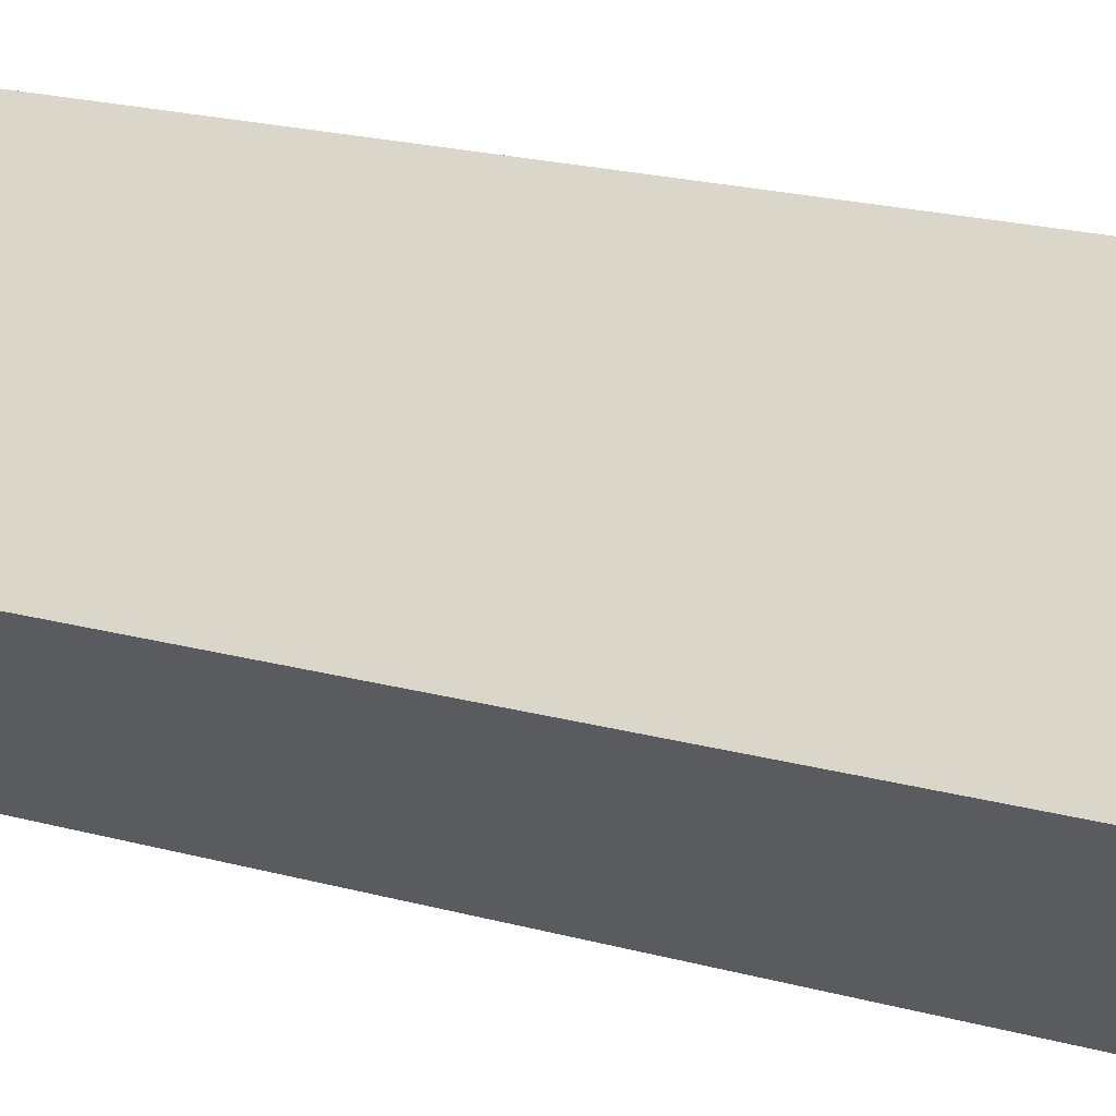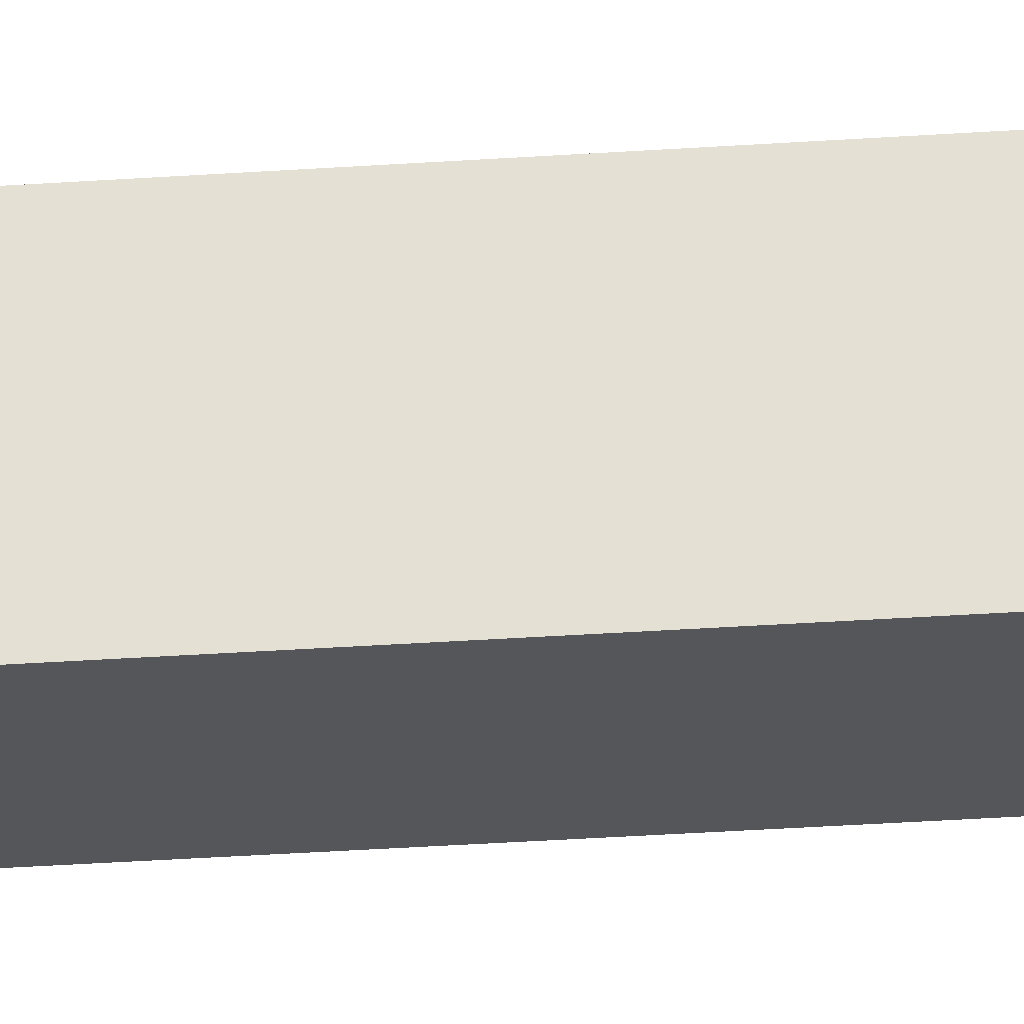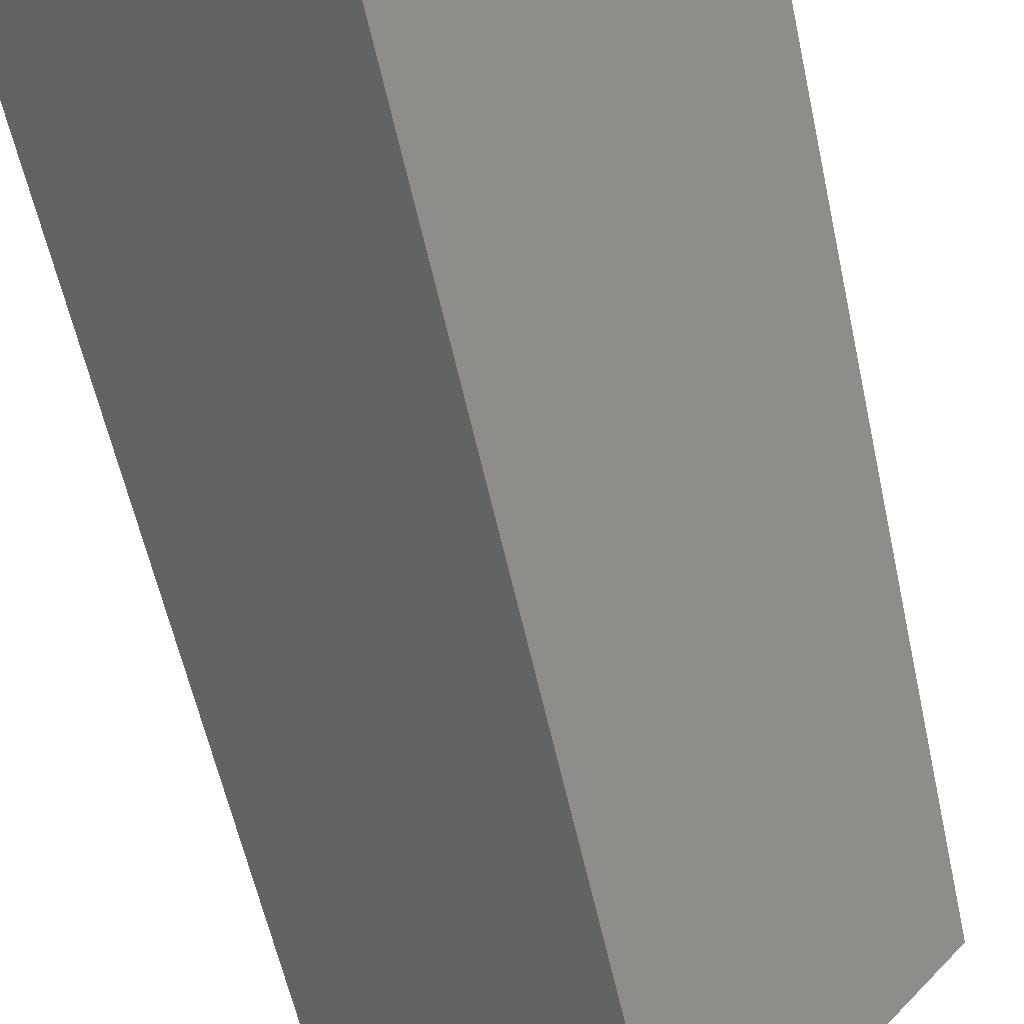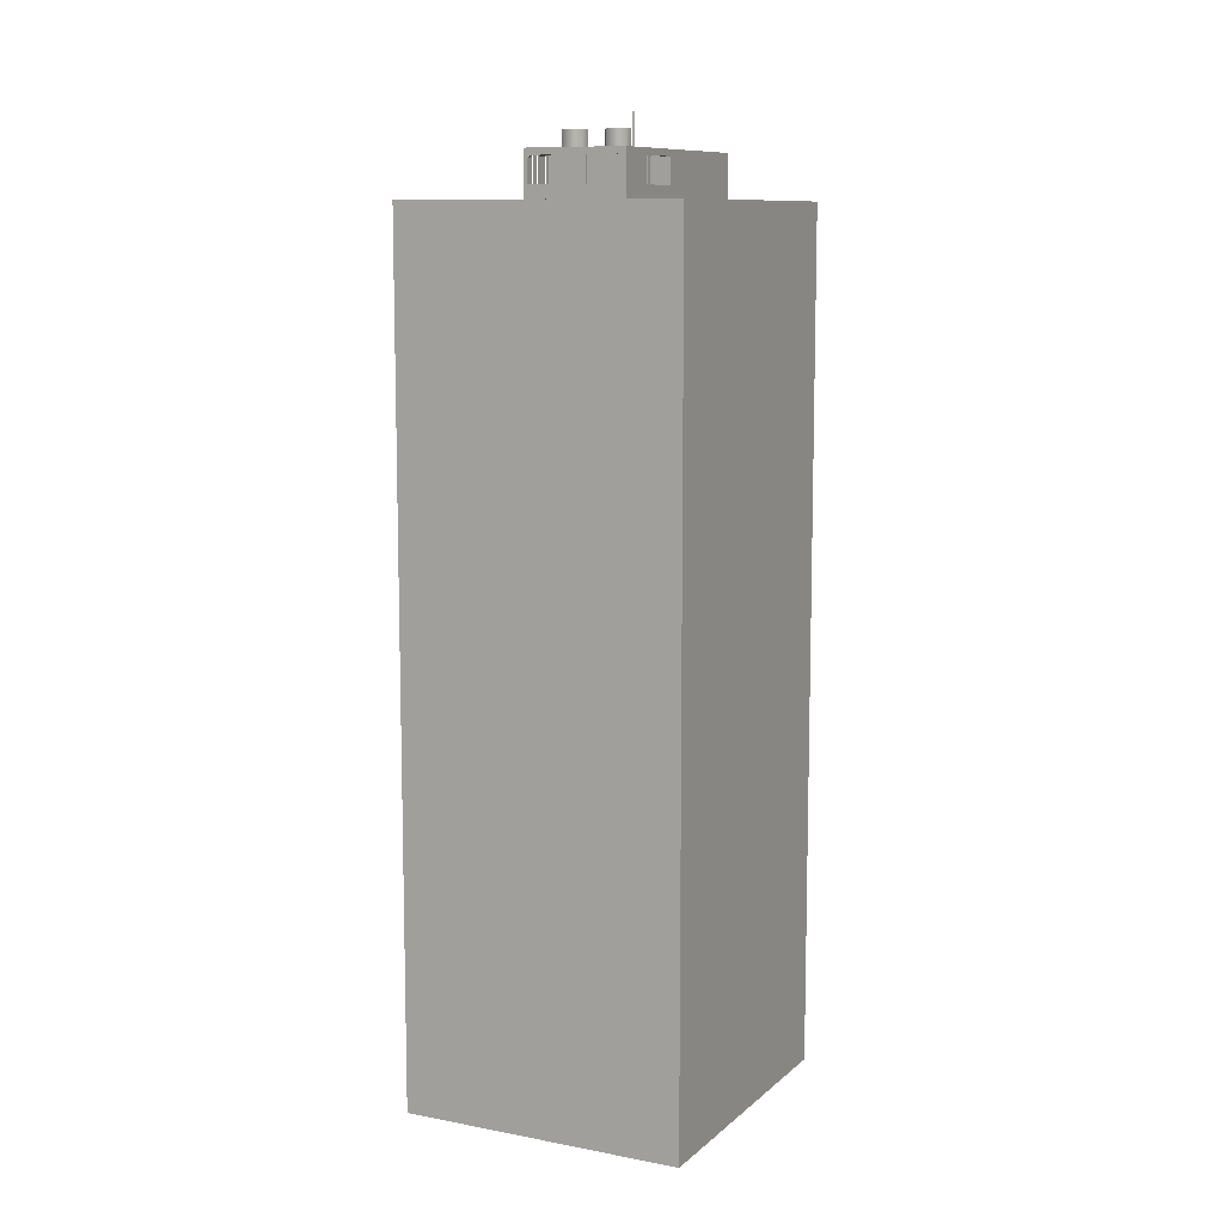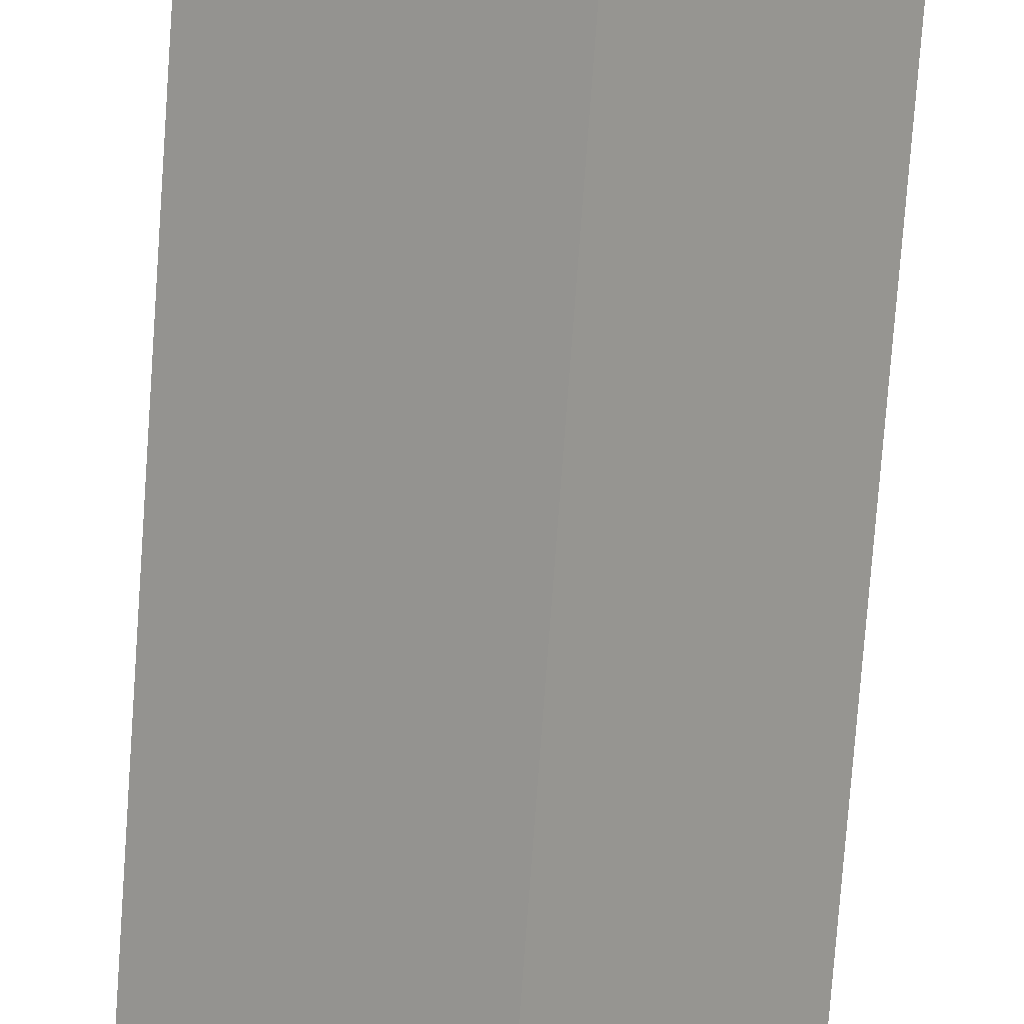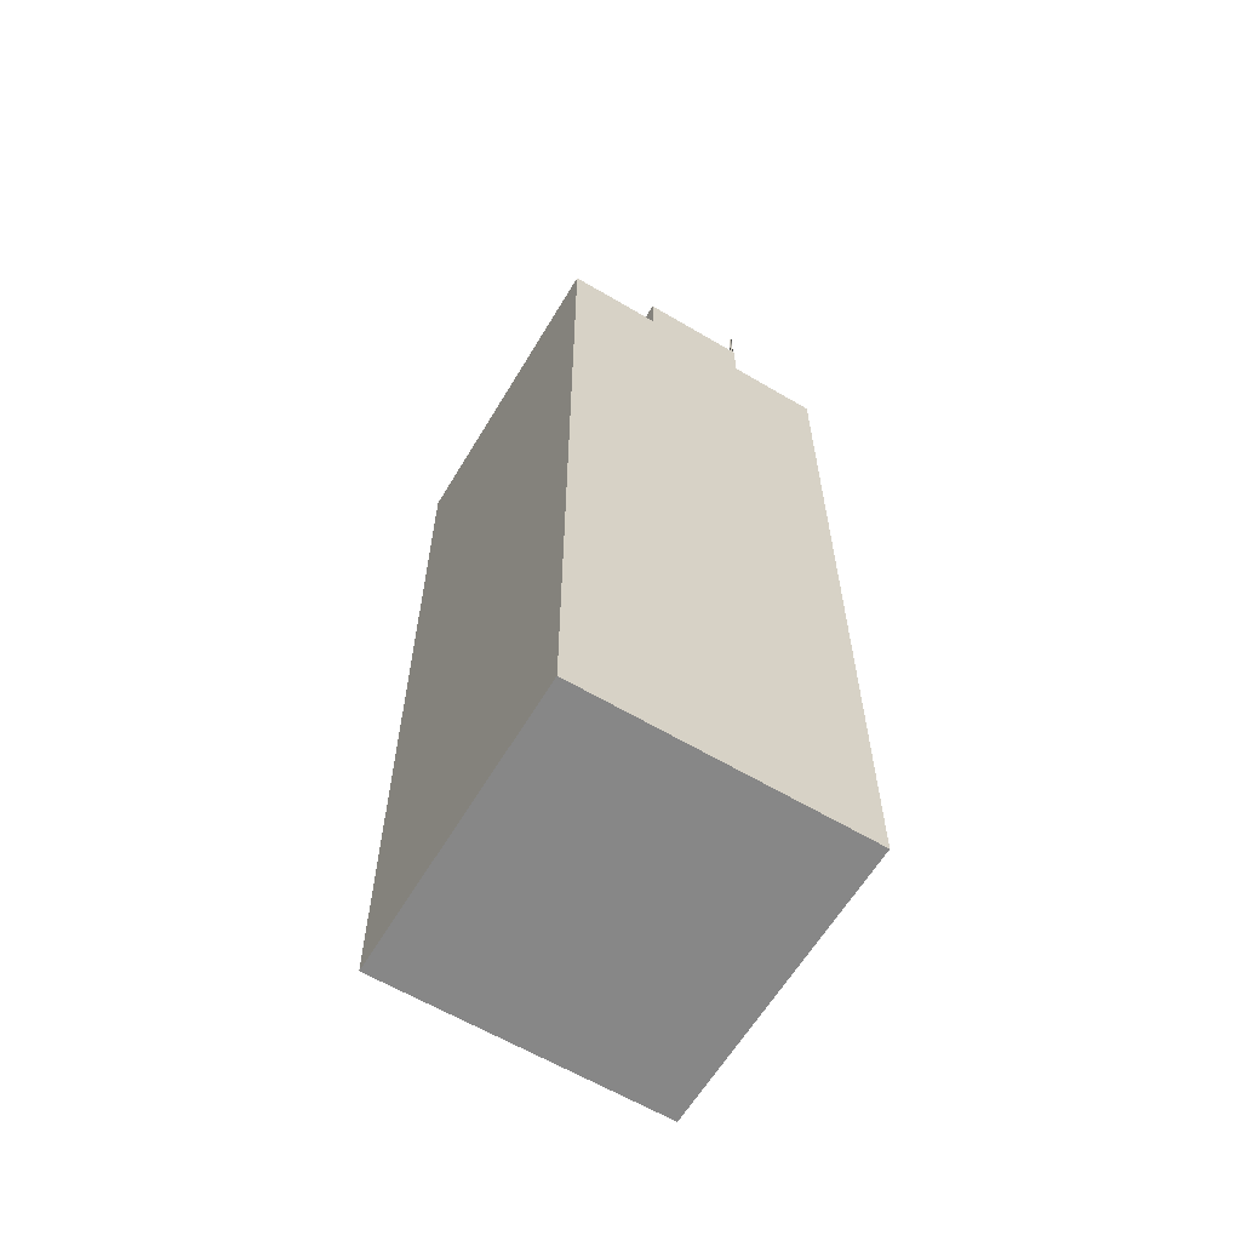
<metadata>
{"format":"obj","ext":"obj","renderer":"f3d","projection":"perspective","resolution":1024,"background":"white","views":[{"elev":21.5,"azim":115.5,"up":"+Z"},{"elev":-66.0,"azim":93.3,"up":"+Z"},{"elev":-54.7,"azim":11.7,"up":"+Z"},{"elev":9.7,"azim":-22.6,"up":"+Y"},{"elev":-78.5,"azim":-4.2,"up":"+Z"},{"elev":-62.4,"azim":99.8,"up":"+Y"}]}
</metadata>
<code>
v  -344 3791 24.37
v  -70.35 3791 -211.3
v  -70.35 3819 -211.3
v  -352.9 3819 32
v  -352.9 3780 32
v  342.3 3996 -571.1
v  342.3 3819 -571.1
v  334.3 3819 -580.4
v  334.3 3996 -580.4
v  -94.05 3780 332.5
v  -94.05 3681 332.5
v  -107.3 3681 343.9
v  -107.3 3780 343.9
v  -365.2 3681 17.7
v  320.5 3583 -572.9
v  -378.5 3583 29.12
v  -378.5 3819 29.12
v  -365.2 3780 17.7
v  -356.3 3791 10.08
v  -346.2 3791 1.373
v  -323.9 3791 -17.9
v  -319.4 3791 -21.75
v  -297 3791 -41.02
v  -292.5 3791 -44.87
v  -270.2 3791 -64.14
v  -265.7 3791 -68
v  -243.3 3791 -87.27
v  -238.8 3791 -91.12
v  -216.5 3791 -110.4
v  -82.66 3791 -225.6
v  335.4 3819 -585.7
v  -82.66 3681 -225.6
v  335.4 3622 -585.7
v  320.5 3622 -572.9
v  -346.2 3681 1.373
v  -323.9 3681 -17.9
v  -319.4 3681 -21.75
v  -297 3681 -41.02
v  -292.5 3681 -44.87
v  -270.2 3681 -64.14
v  -265.7 3681 -68
v  -243.3 3681 -87.27
v  -238.8 3681 -91.12
v  -216.5 3681 -110.4
v  -848.9 3583 -40.58
v  85.72 3583 -845.5
v  85.72 3622 -845.5
v  -848.9 3622 -40.58
v  848.9 3583 40.58
v  -85.72 3583 845.5
v  -85.72 3622 845.5
v  848.9 3622 40.58
v  -94.05 3642 332.5
v  -352.9 3642 32
v  -352.9 3681 32
v  -70.35 3681 -211.3
v  -70.35 3642 -211.3
v  188.5 3642 89.18
v  188.5 3681 89.18
v  188.5 3791 89.18
v  188.5 3819 89.18
v  202.1 3681 105
v  202.1 3791 105
v  -71.54 3791 340.8
v  -85.2 3791 324.9
v  -61.43 3791 332.1
v  -39.06 3791 312.8
v  -34.59 3791 308.9
v  -12.21 3791 289.7
v  -7.738 3791 285.8
v  14.63 3791 266.5
v  19.11 3791 262.7
v  41.48 3791 243.4
v  45.96 3791 239.6
v  68.33 3791 220.3
v  -55.06 3799 -224.5
v  332.8 3799 -558.6
v  332.8 3819 -558.6
v  -55.06 3819 -224.5
v  330.3 3819 -568.8
v  330.3 3996 -568.8
v  605.3 3622 -242.2
v  620.2 3622 -255
v  620.2 3819 -255
v  -93.66 3819 359.8
v  -80.39 3780 348.4
v  -80.39 3681 348.4
v  -93.66 3583 359.8
v  605.3 3583 -242.2
v  68.33 3681 220.3
v  45.96 3681 239.6
v  41.48 3681 243.4
v  19.11 3681 262.7
v  14.63 3681 266.5
v  -7.738 3681 285.8
v  -12.21 3681 289.7
v  -34.59 3681 308.9
v  -39.06 3681 312.8
v  -61.43 3681 332.1
v  591.7 3799 -258.1
v  591.7 3819 -258.1
v  -115 3791 335
v  -101.8 3791 323.6
v  -180.8 3791 258.6
v  -200.1 3791 236.2
v  -204 3791 231.7
v  -223.2 3791 209.3
v  -227.1 3791 204.9
v  -246.4 3791 182.5
v  -250.2 3791 178
v  -269.5 3791 155.6
v  -273.3 3791 151.2
v  -292.6 3791 128.8
v  -358.4 3791 52.36
v  -366.1 3780 43.42
v  -366.1 3681 43.42
v  -292.6 3681 128.8
v  -273.3 3681 151.2
v  -269.5 3681 155.6
v  -250.2 3681 178
v  -246.4 3681 182.5
v  -227.1 3681 204.9
v  -223.2 3681 209.3
v  -204 3681 231.7
v  -200.1 3681 236.2
v  -180.8 3681 258.6
v  203.8 3799 76.01
v  203.8 3819 76.01
v  -345.2 3791 40.94
v  -94.05 3819 332.5
v  27.56 3856 110.6
v  27.56 3805 110.6
v  -8.383 3805 68.82
v  -8.383 3856 68.82
v  -166.2 3805 34.31
v  -166.2 3856 34.31
v  -203.4 3856 -8.883
v  -203.4 3805 -8.883
v  -139.2 3642 -126.1
v  -251.9 3642 -28.96
v  -251.9 3805 -28.96
v  -139.2 3805 -126.1
v  9.39 3856 162.5
v  9.39 3805 162.5
v  -44.72 3805 172.8
v  -44.72 3856 172.8
v  -80.67 3856 131.1
v  -80.67 3805 131.1
v  -91.39 3856 -30.12
v  -91.39 3805 -30.12
v  -128.6 3805 -73.32
v  -128.6 3856 -73.32
v  -110.2 3805 23.69
v  -110.2 3856 23.69
v  -62.5 3805 79.08
v  -62.5 3856 79.08
v  -154.8 3642 83.8
v  -42.06 3642 -13.31
v  -42.06 3805 -13.31
v  -154.8 3805 83.8
v  -30.22 3642 228.5
v  82.54 3642 131.4
v  82.54 3805 131.4
v  -30.22 3805 228.5
v  -127.3 3805 115.7
v  -127.3 3642 115.7
v  -184.6 3805 -62.7
v  -184.6 3856 -62.7
v  -14.57 3642 18.6
v  -14.57 3805 18.6
v  9.39 3892 162.5
v  -44.72 3892 172.8
v  -80.67 3892 131.1
v  -110.2 3892 23.69
v  -166.2 3892 34.31
v  -91.39 3892 -30.12
v  -62.5 3892 79.08
v  -203.4 3892 -8.883
v  -184.6 3892 -62.7
v  27.56 3892 110.6
v  -8.383 3892 68.82
v  -128.6 3892 -73.32
v  -876.6 3622 -42.65
v  -87.79 3622 873.3
v  876.6 3622 42.65
v  87.79 3622 -873.3
v  -876.6 3328 -42.65
v  -87.79 3328 873.3
v  -87.79 3406 873.3
v  -876.6 3406 -42.65
v  876.6 3328 42.65
v  876.6 3406 42.65
v  290.7 3406 -637.7
v  290.7 3328 -637.7
v  87.79 3328 -873.3
v  87.79 3406 -873.3
v  665.5 3328 -202.4
v  665.5 3406 -202.4
v  290.7 234.8 -637.7
v  665.5 234.8 -202.4
v  87.79 0 -873.3
v  876.6 234.8 42.65
v  876.6 0 42.65
v  87.79 234.8 -873.3
v  -33.65 0 826.6
v  -33.65 234.8 826.6
v  -87.79 0 873.3
v  -114.3 234.8 842.5
v  -285.2 234.8 644.1
v  -299.2 234.8 627.8
v  -469.1 234.8 430.6
v  -483.6 234.8 413.7
v  -658 234.8 211.2
v  -673.4 234.8 193.3
v  -848.9 234.8 -10.49
v  -848.9 0 -10.49
v  -876.6 0 -42.65
v  -658 0 211.2
v  -673.4 0 193.3
v  -469.1 0 430.6
v  -483.6 0 413.7
v  -285.2 0 644.1
v  -299.2 0 627.8
v  -114.3 0 842.5
v  -812.3 0 -98.07
v  -812.3 234.8 -98.07
v  -616.5 234.8 -266.7
v  -597.4 234.8 -283.1
v  -399.2 234.8 -453.8
v  -382.6 234.8 -468.1
v  -180.9 234.8 -641.9
v  -161 234.8 -659
v  38.55 234.8 -830.9
v  38.55 0 -830.9
v  -161 0 -659
v  -180.9 0 -641.9
v  -382.6 0 -468.1
v  -399.2 0 -453.8
v  -597.4 0 -283.1
v  -616.5 0 -266.7
g Group_001
f 1 2 3 4
f 1 4 5
f 6 7 8 9
f 10 11 12 13
f 14 15 16 17
f 18 14 17 19
f 20 19 17 21
f 22 21 17 23
f 24 23 17 25
f 26 25 17 27
f 28 27 17 29
f 30 29 17 31
f 32 30 31 33
f 14 32 33 34
f 15 14 34
f 32 14 35 36
f 32 36 37 38
f 32 38 39 40
f 32 40 41 42
f 32 42 43 44
f 45 46 47 48
f 15 34 47 46
f 49 50 51 52
f 11 53 54 55
f 51 50 45 48
f 56 2 30 32
f 2 56 57 3
f 3 57 58 59
f 3 59 60 61
f 60 59 62 63
f 64 65 60 66
f 67 66 60 68
f 69 68 60 70
f 71 70 60 72
f 73 72 60 74
f 75 74 60 63
f 76 77 78 79
f 80 81 9 8
f 82 83 84 62
f 63 62 84 64
f 64 84 85 86
f 87 86 85 88
f 82 87 88 89
f 87 82 62 90
f 87 90 91 92
f 87 92 93 94
f 87 94 95 96
f 87 96 97 98
f 87 98 99
f 63 64 66 67
f 63 67 68 69
f 63 69 70 71
f 63 71 72 73
f 63 73 74 75
f 58 53 11 59
f 54 57 56 55
f 59 11 87 99
f 59 99 98 97
f 59 97 96 95
f 59 95 94 93
f 59 93 92 91
f 59 91 90 62
f 5 18 19 1
f 86 87 11 10
f 35 14 55 56
f 36 35 56 37
f 38 37 56 39
f 40 39 56 41
f 42 41 56 43
f 44 43 56 32
f 100 101 78 77
f 13 102 103 10
f 86 10 65 64
f 1 19 20 21
f 2 1 21 22
f 2 22 23 24
f 2 24 25 26
f 2 26 27 28
f 2 28 29 30
f 13 88 85 102
f 102 85 17 104
f 105 104 17 106
f 107 106 17 108
f 109 108 17 110
f 111 110 17 112
f 113 112 17 114
f 115 114 17 116
f 116 17 16 117
f 118 117 16 119
f 120 119 16 121
f 122 121 16 123
f 124 123 16 125
f 126 125 16 12
f 12 16 88 13
f 100 127 128 101
f 113 114 129 103
f 112 113 103 111
f 110 111 103 109
f 108 109 103 107
f 106 107 103 105
f 104 105 103 102
f 5 55 14 18
f 114 115 5 129
f 65 10 130 60
f 60 130 61
f 116 55 5 115
f 55 116 117 11
f 11 117 118 119
f 11 119 120 121
f 11 121 122 123
f 11 123 124 125
f 11 125 126 12
f 80 7 6 81
f 130 10 103 4
f 4 103 129 5
f 49 52 82 89
f 128 127 76 79
f 131 132 133 134
f 135 136 137 138
f 139 140 141 142
f 143 144 132 131
f 145 146 147 148
f 149 150 151 152
f 135 153 154 136
f 133 155 156 134
f 148 147 156 155
f 145 144 143 146
f 157 158 159 160
f 161 162 163 164
f 161 164 165 166
f 151 167 168 152
f 138 137 168 167
f 163 162 169 170
f 157 160 141 140
f 169 166 165 170
f 159 158 139 142
f 154 153 150 149
f 146 143 171 172
f 146 172 173 147
f 136 154 174 175
f 174 154 149 176
f 147 173 177 156
f 137 178 179 168
f 180 131 134 181
f 152 168 179 182
f 134 156 177 181
f 171 143 131 180
f 176 149 152 182
f 136 175 178 137
f 36 35 20 21
f 93 92 73 72
f 95 94 71 70
f 99 98 67 66
f 97 96 69 68
f 38 37 22 23
f 40 39 24 25
f 44 43 28 29
f 91 90 75 74
f 42 41 26 27
f 123 124 106 107
f 119 120 110 111
f 121 122 108 109
f 125 126 104 105
f 117 118 112 113
f 48 183 184 51
f 51 184 185 52
f 52 185 83 82
f 186 183 48 47
f 186 47 34 33
f 148 165 164 145
f 144 145 164 163
f 132 144 163 133
f 133 163 170 155
f 155 170 165 148
f 156 147 146 134
f 134 146 143 131
f 16 45 50 88
f 89 88 50 49
f 46 45 16 15
f 6 9 81
f 77 76 127 100
f 80 79 78 7
f 7 78 101 84
f 7 84 31 8
f 80 8 31 79
f 3 79 31 4
f 4 31 17 85
f 130 4 85 61
f 61 85 84 128
f 128 84 101
f 61 128 79 3
f 158 157 166 169
f 158 169 58 57
f 139 158 57 140
f 140 57 54 53
f 157 140 53 166
f 161 166 53 58
f 162 161 58 169
f 168 137 136 152
f 152 136 154 149
f 138 141 160 135
f 153 135 160 159
f 150 153 159 151
f 151 159 142 167
f 167 142 141 138
f 187 188 189 190
f 188 191 192 189
f 193 194 195 196
f 192 191 197 198
f 195 187 190 196
f 189 184 183 190
f 196 190 183 186
f 189 192 185 184
f 83 185 192 198
f 83 198 197 199
f 199 197 200 201
f 201 200 202 203
f 199 201 204
f 84 83 199 33
f 33 199 193 186
f 186 193 196
f 193 199 194
f 31 84 33
f 205 203 202 206
f 191 202 200 197
f 194 199 204 195
f 206 202 191 188
f 206 188 207 205
f 208 207 188 187
f 209 208 187 210
f 211 210 187 212
f 213 212 187 214
f 215 214 187 216
f 216 187 217
f 218 213 214 219
f 220 211 212 221
f 222 209 210 223
f 224 207 208
f 225 217 187 226
f 227 226 187 228
f 229 228 187 230
f 231 230 187 232
f 233 232 187 204
f 204 187 195
f 233 204 201 234
f 231 232 235 236
f 229 230 237 238
f 227 228 239 240
f 240 225 226 227
f 221 212 213 218
f 219 214 215 216
f 223 210 211 220
f 224 208 209 222
f 234 235 232 233
f 236 237 230 231
f 238 239 228 229
f 216 217 225 219
f 219 225 240 218
f 221 218 240 239
f 221 239 238 220
f 223 220 238 237
f 223 237 236 222
f 224 222 236 235
f 224 235 234 207
f 205 207 234 203
f 203 234 201

</code>
